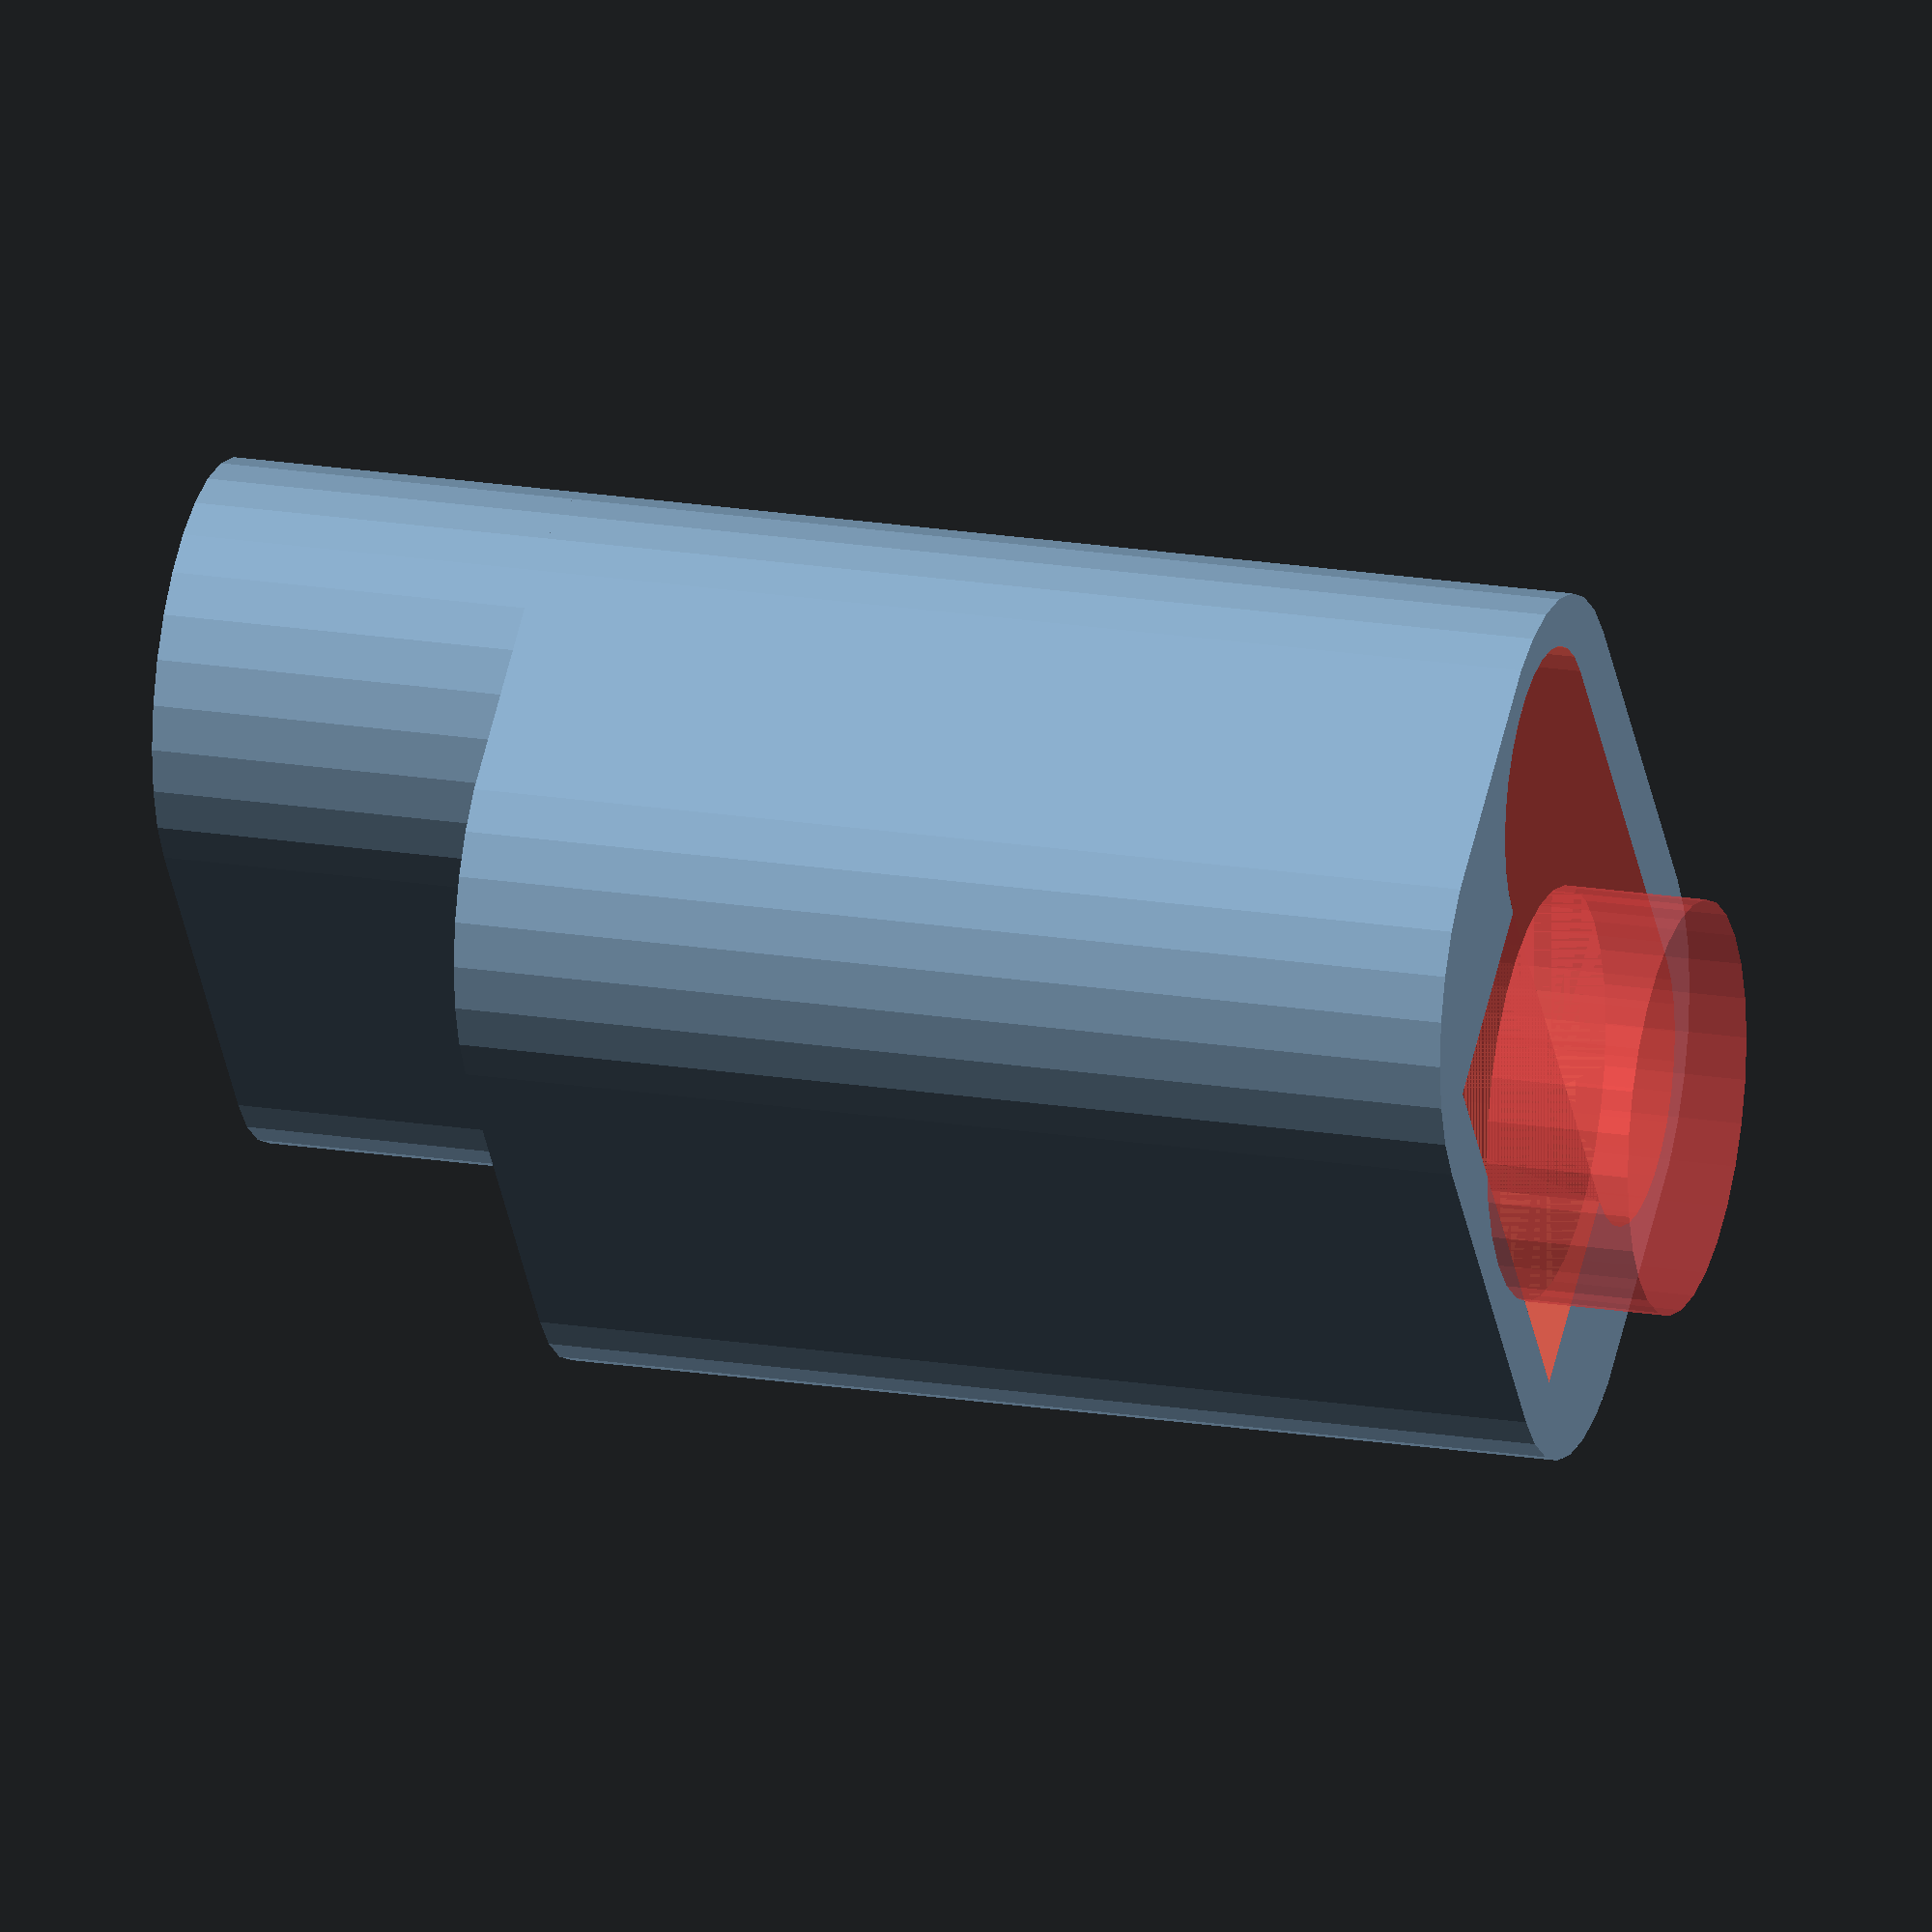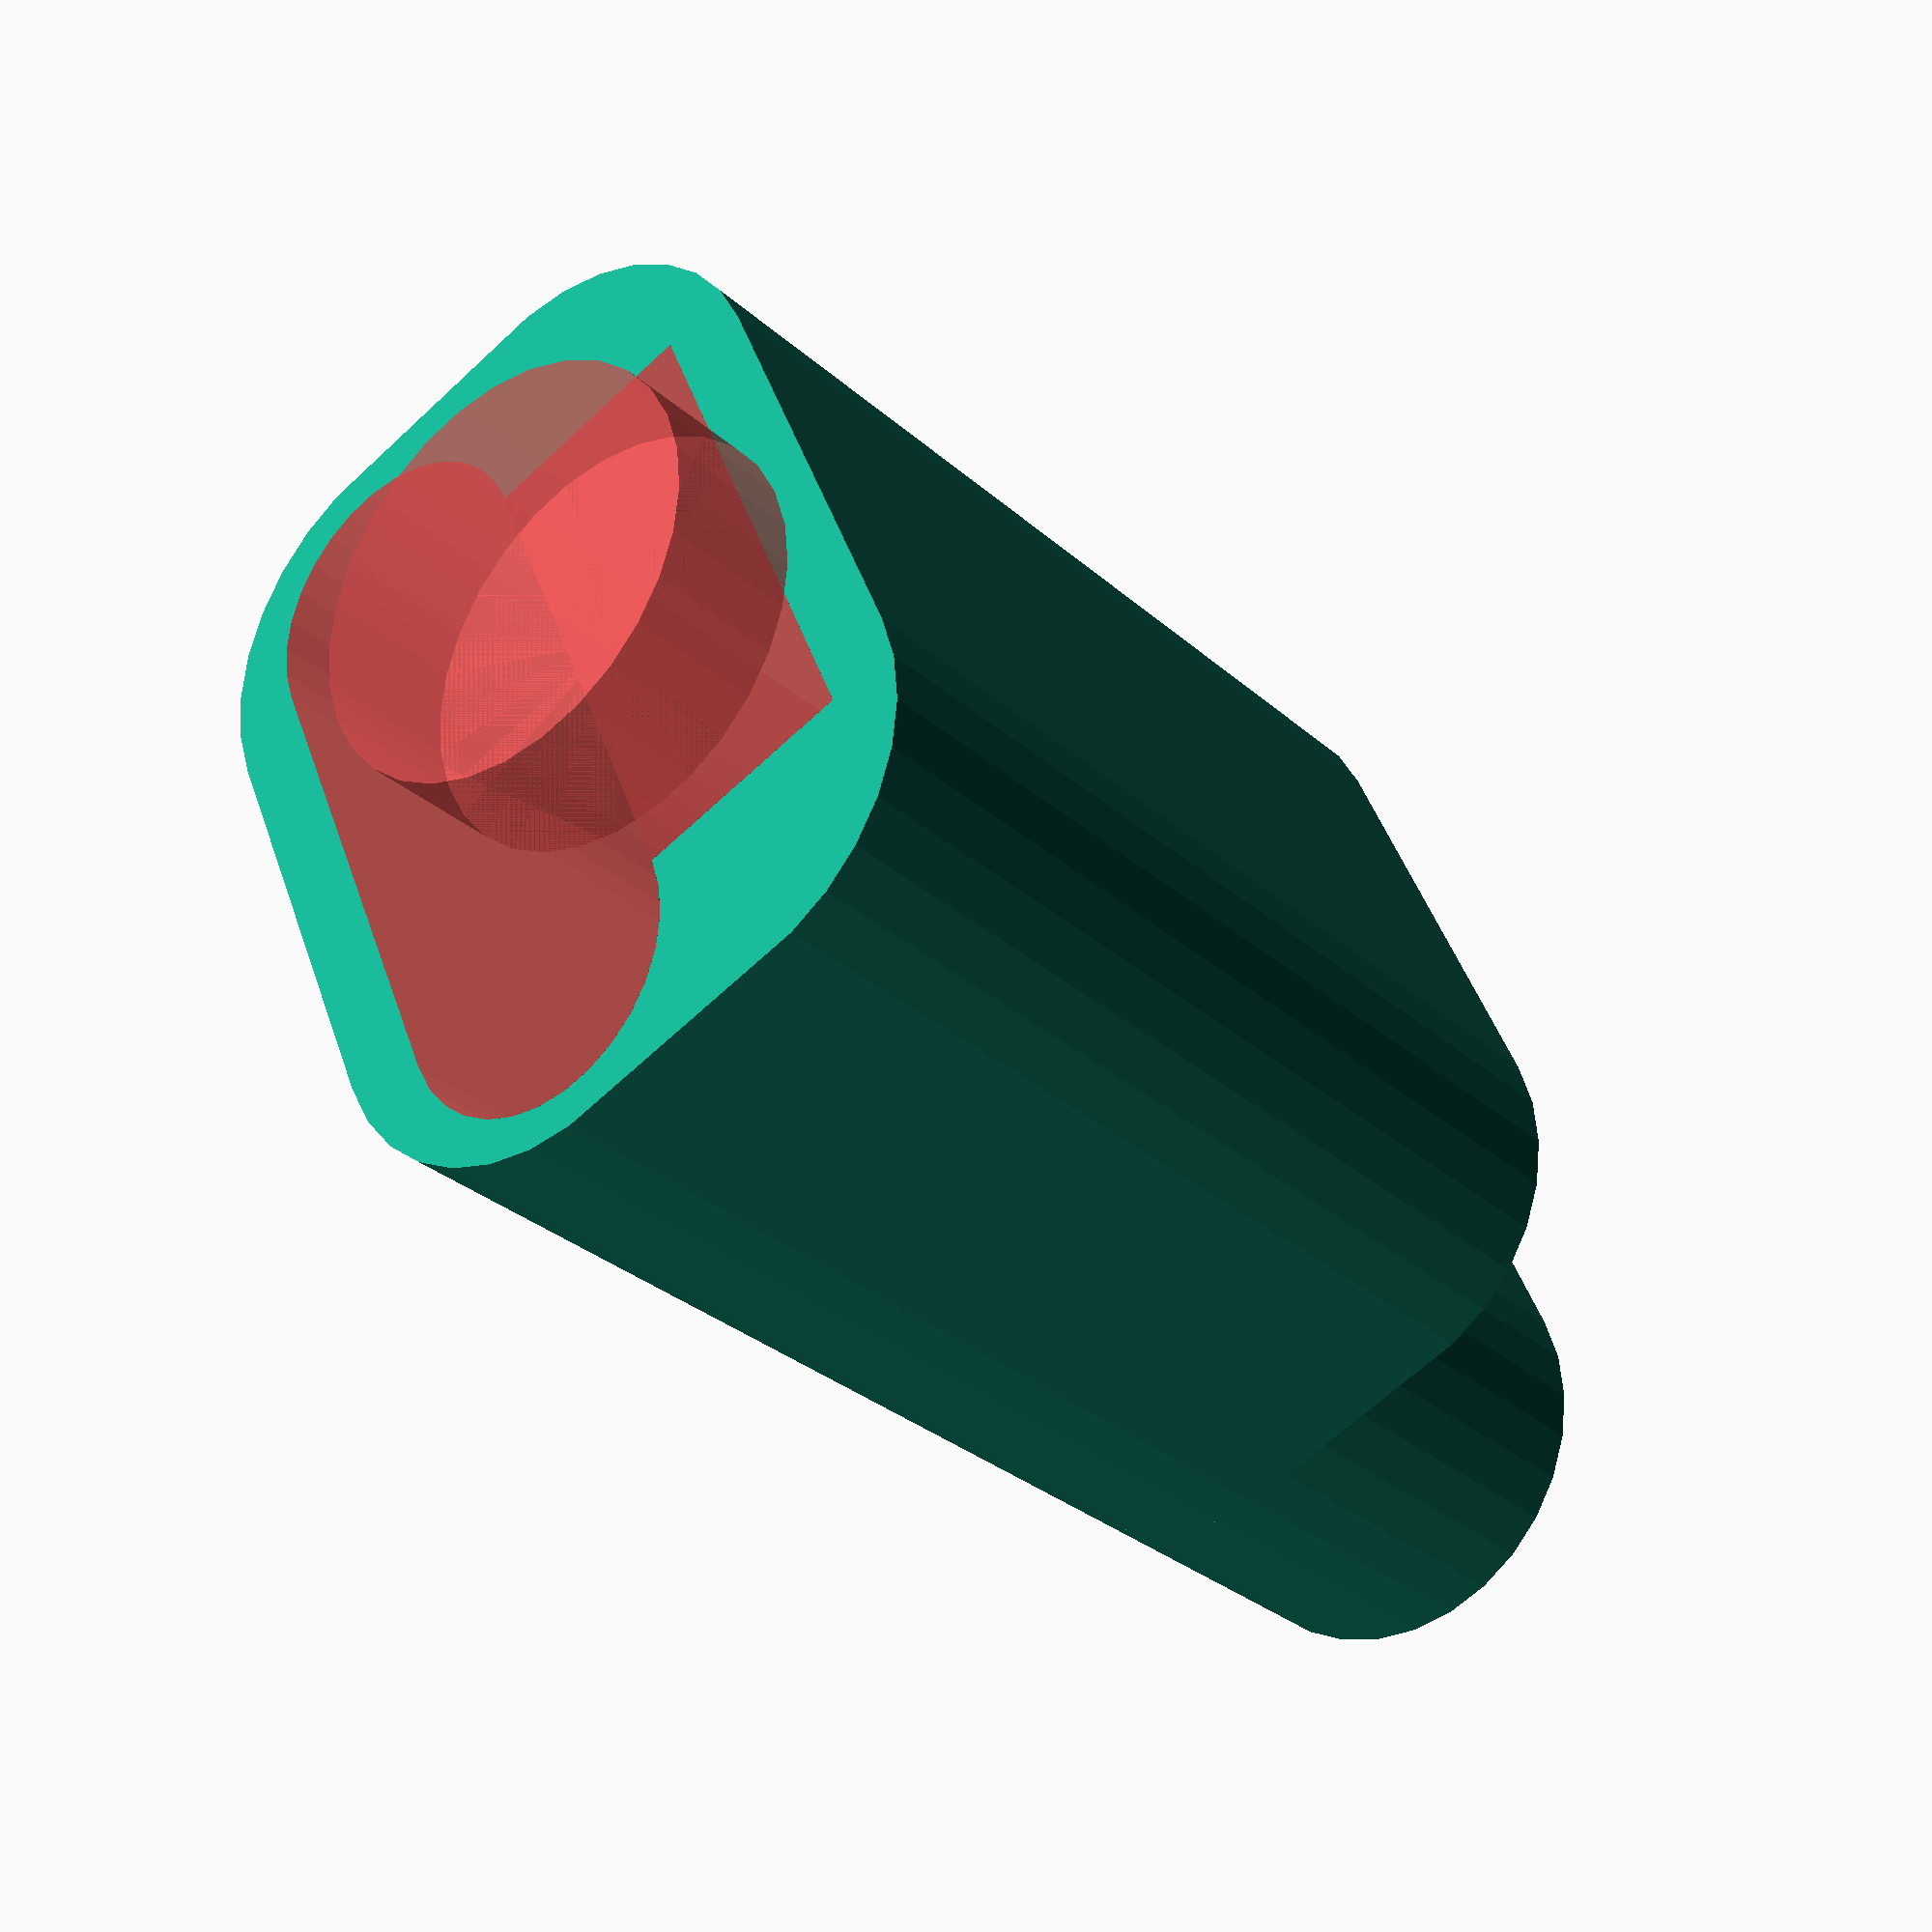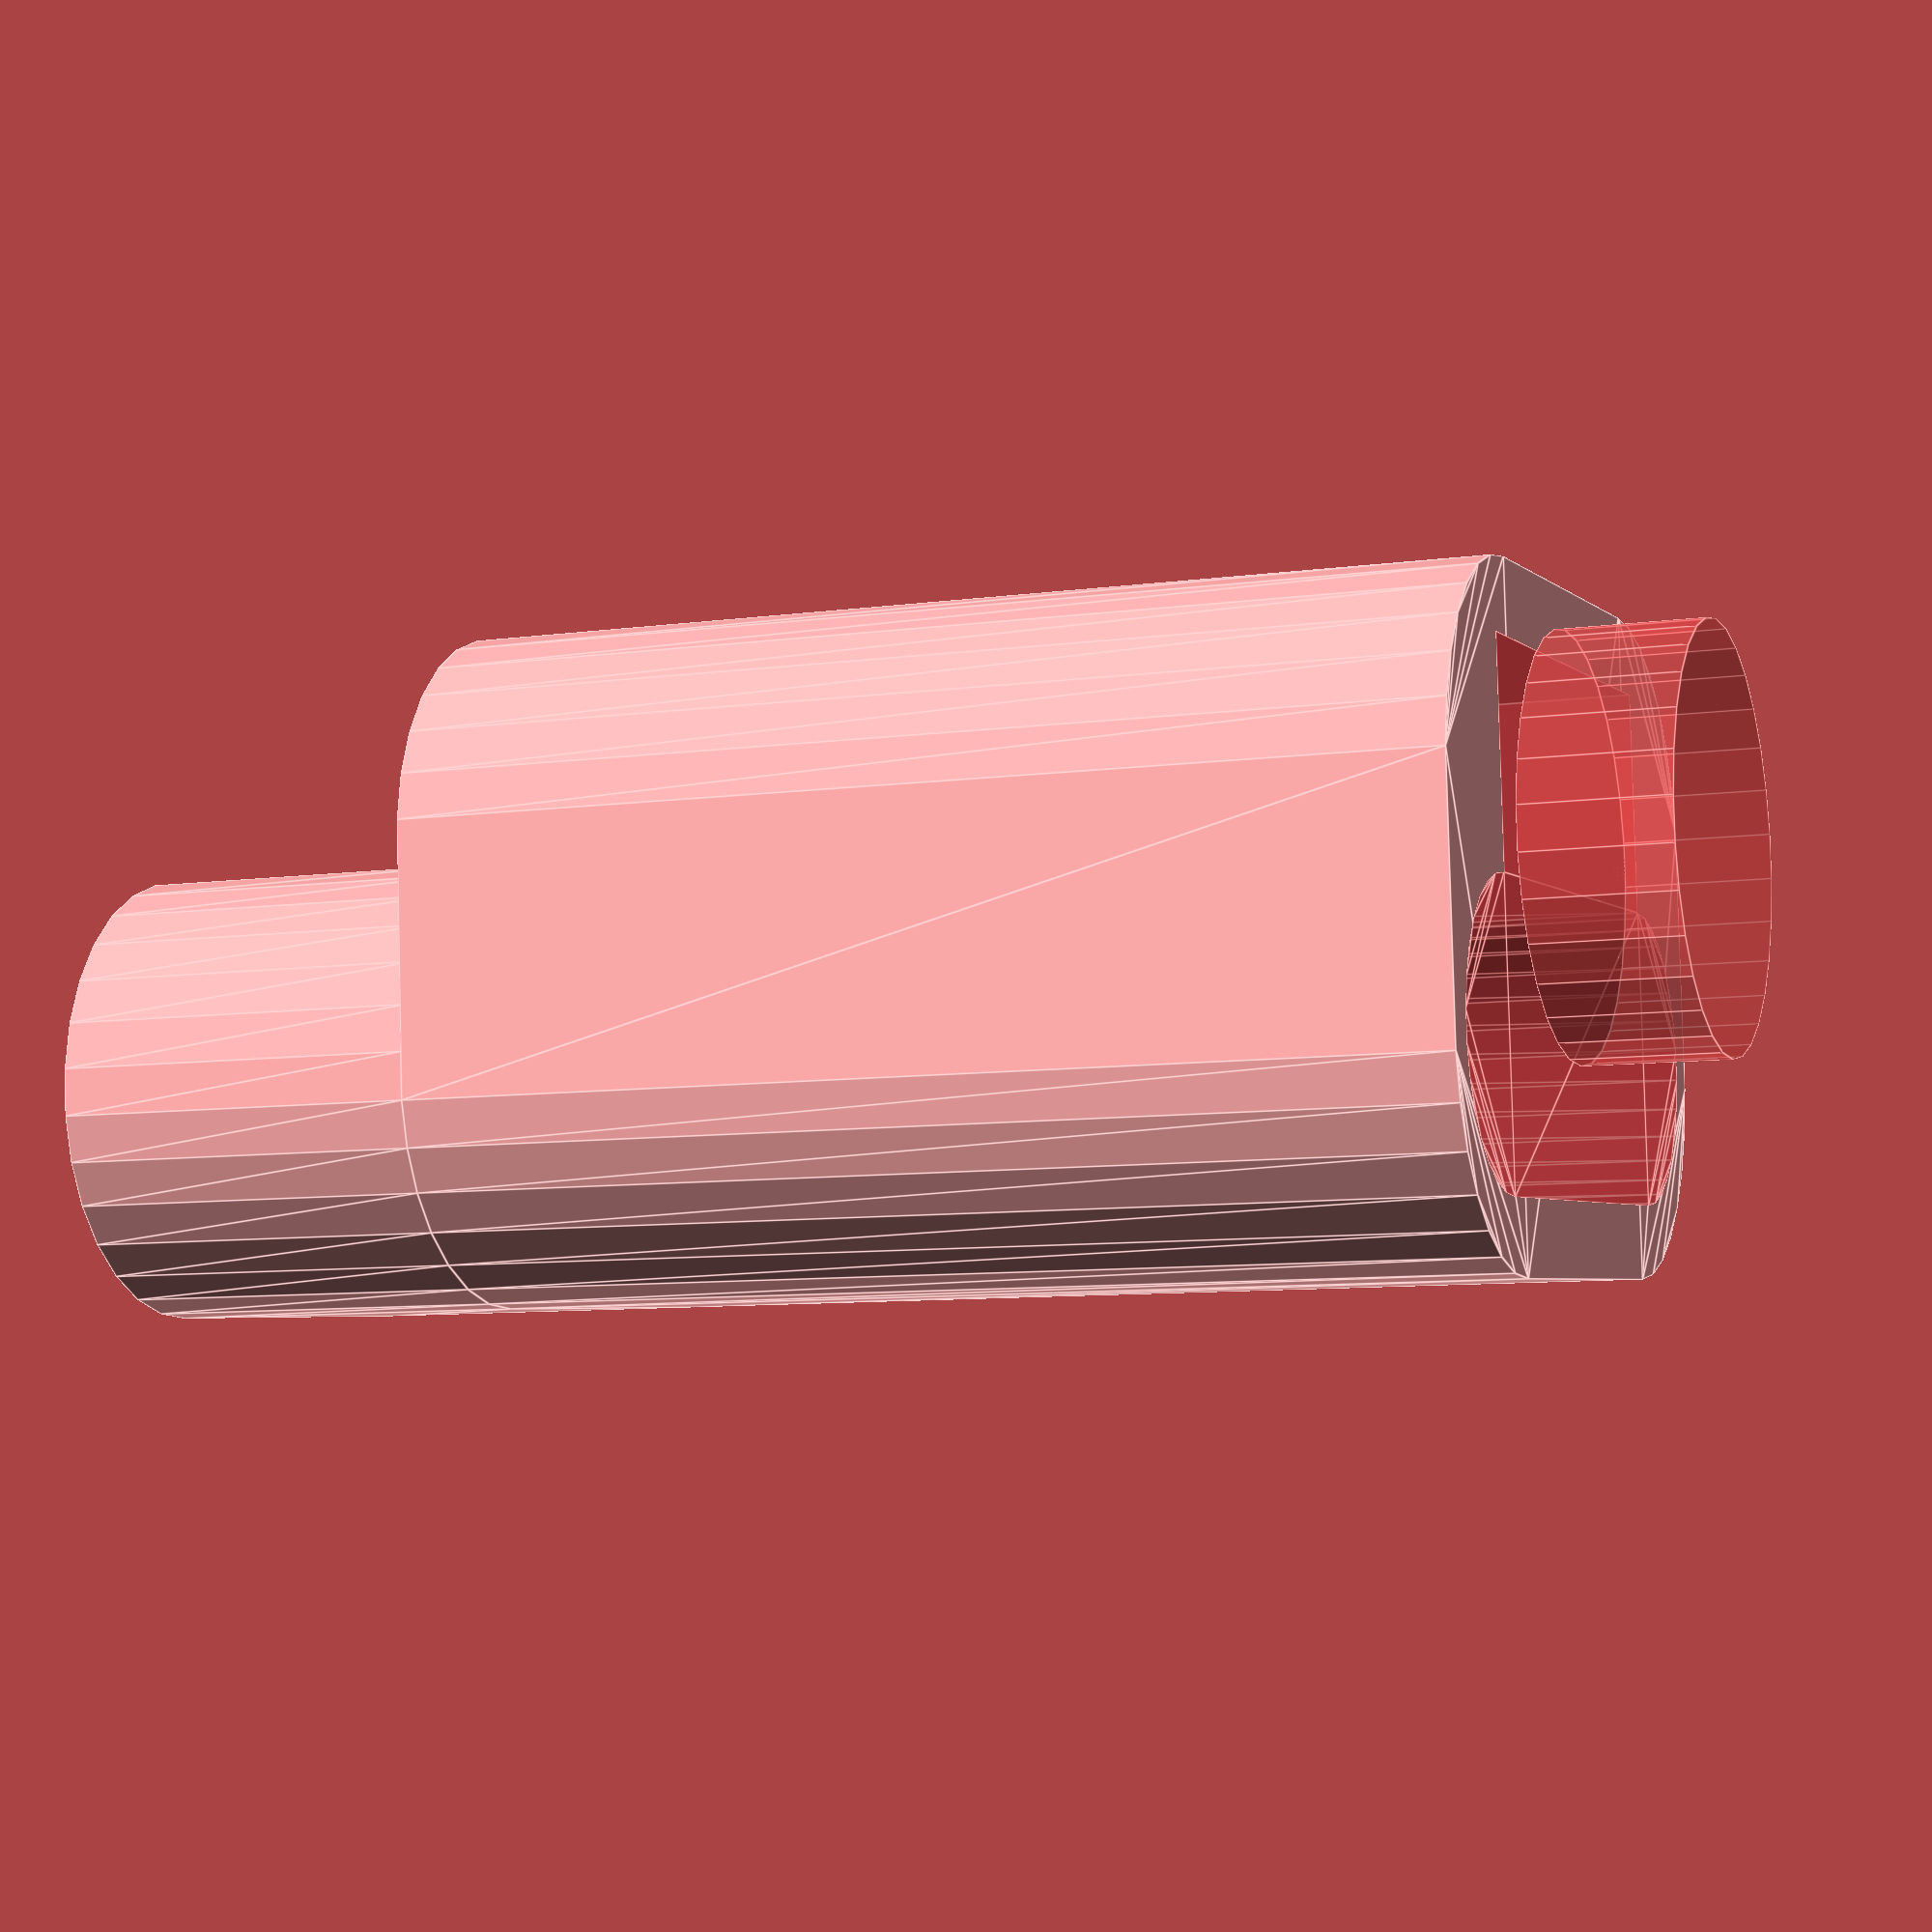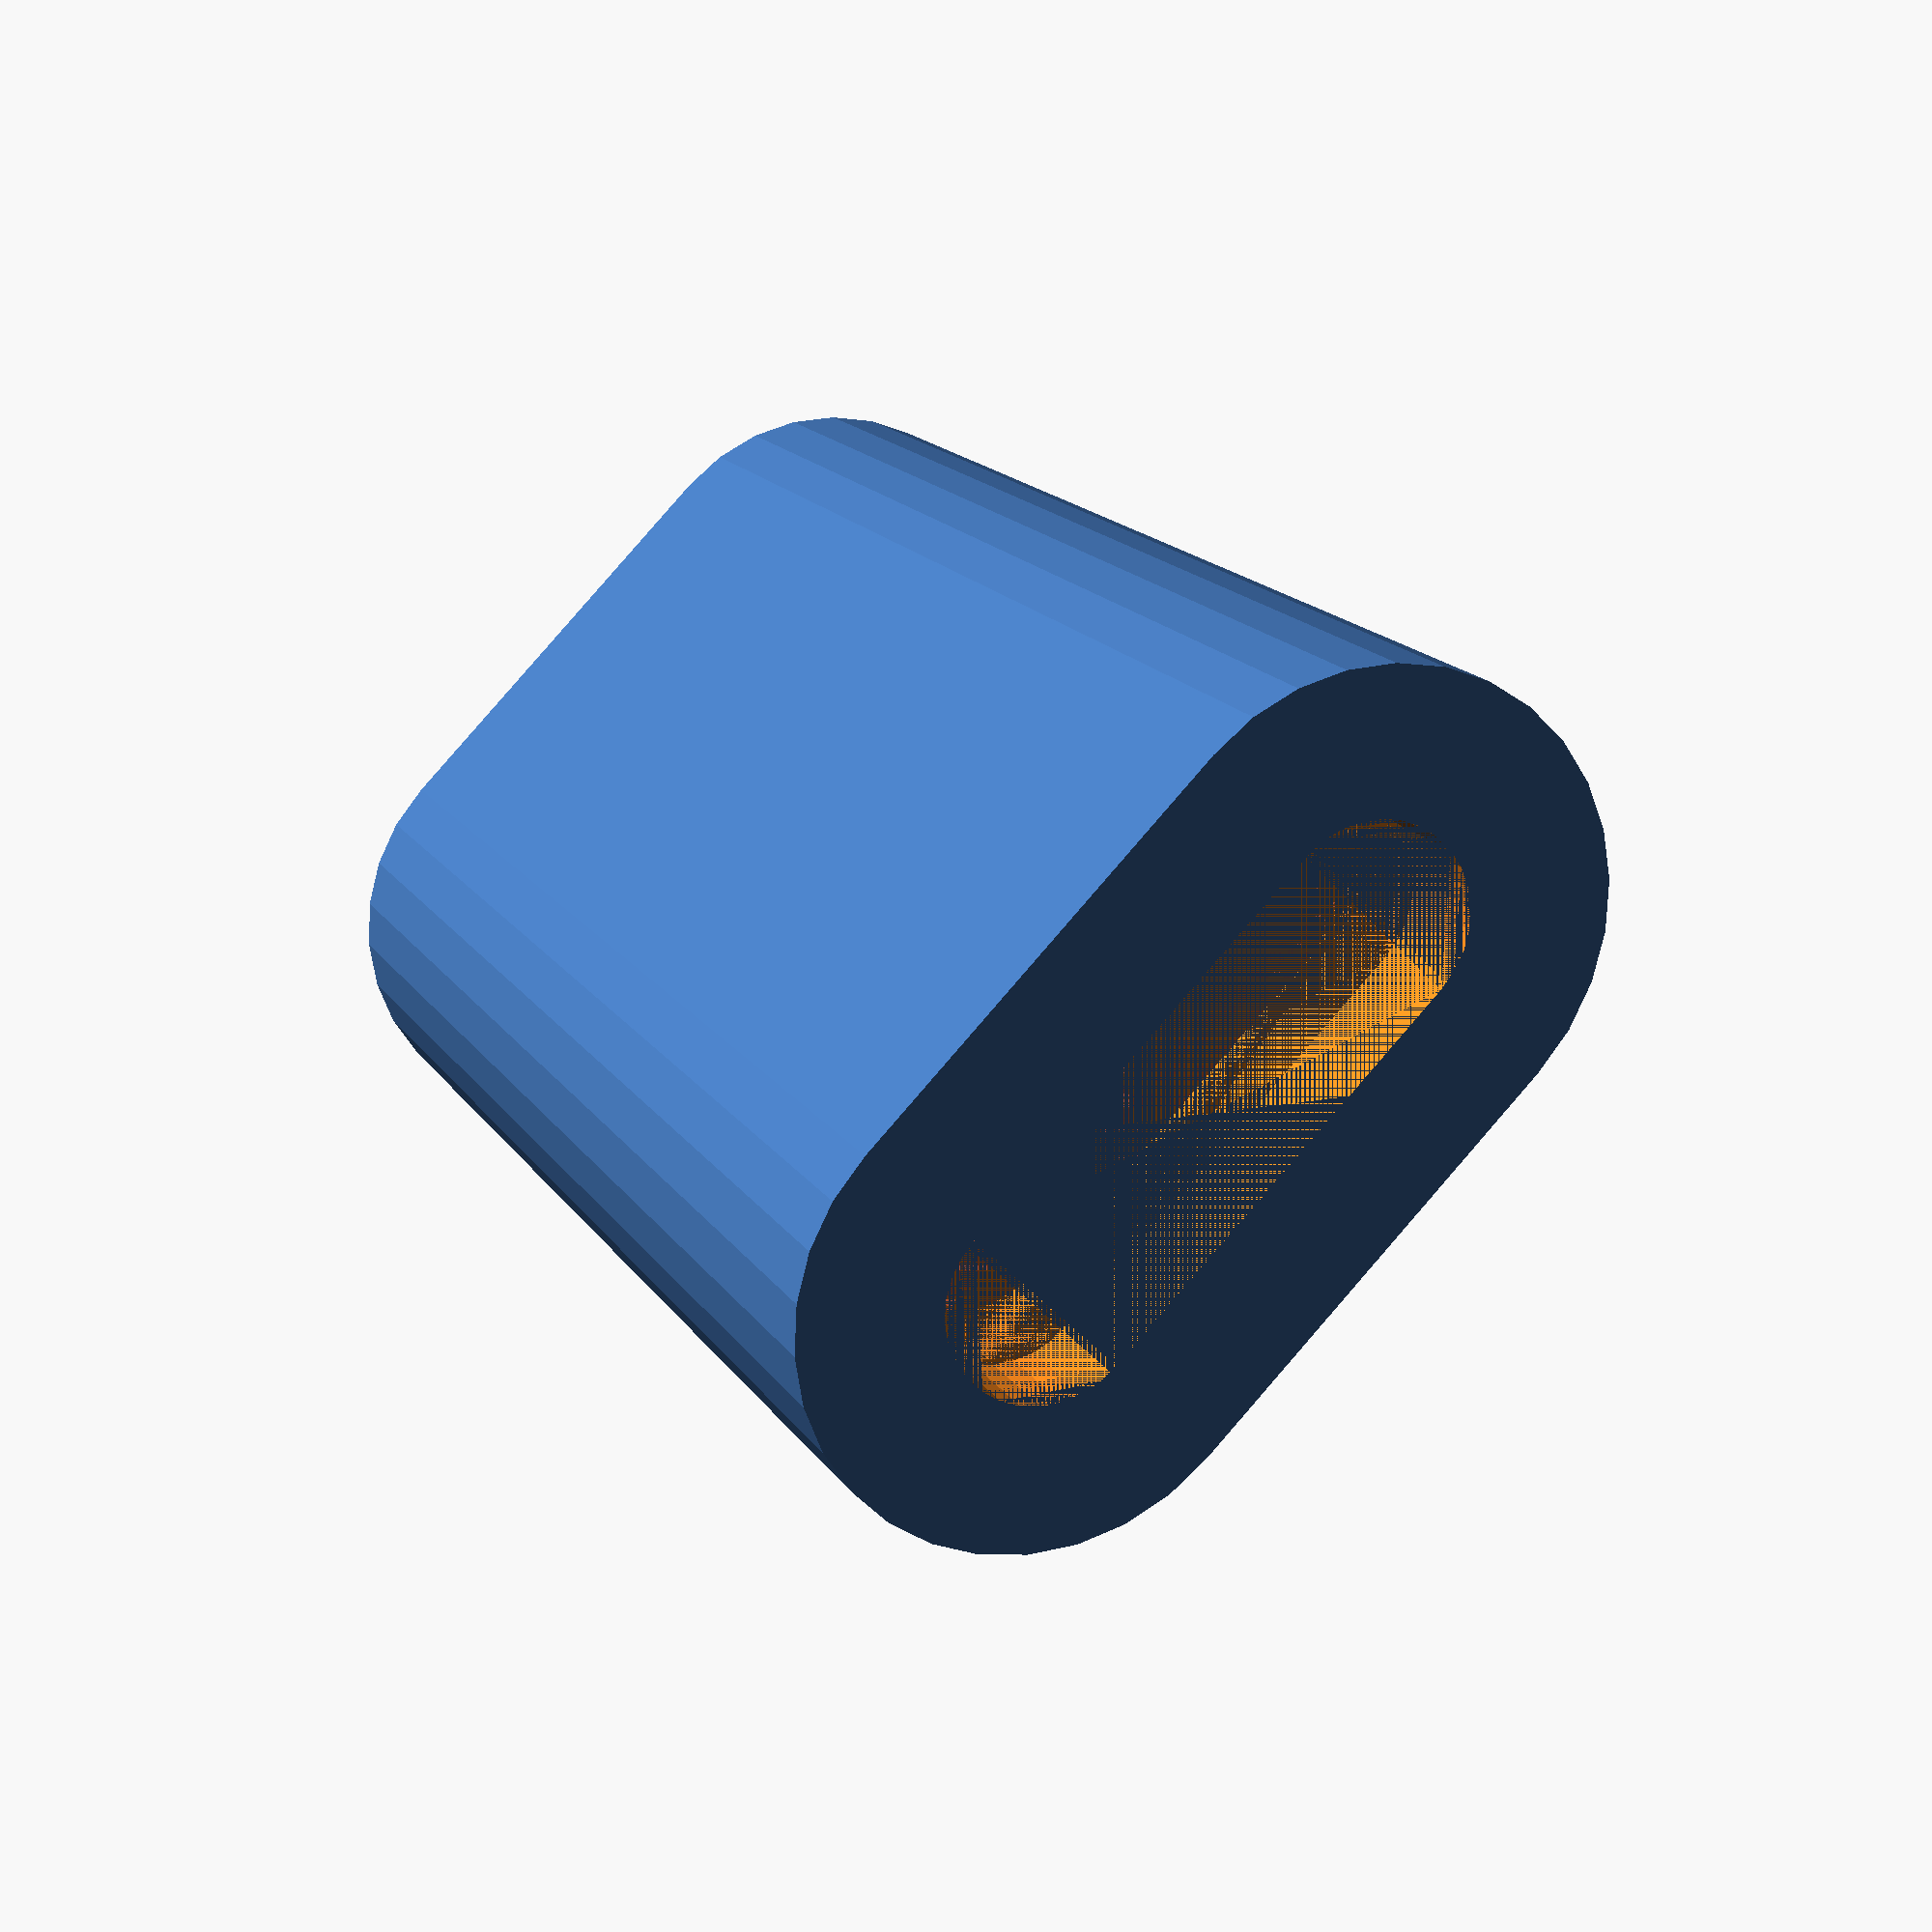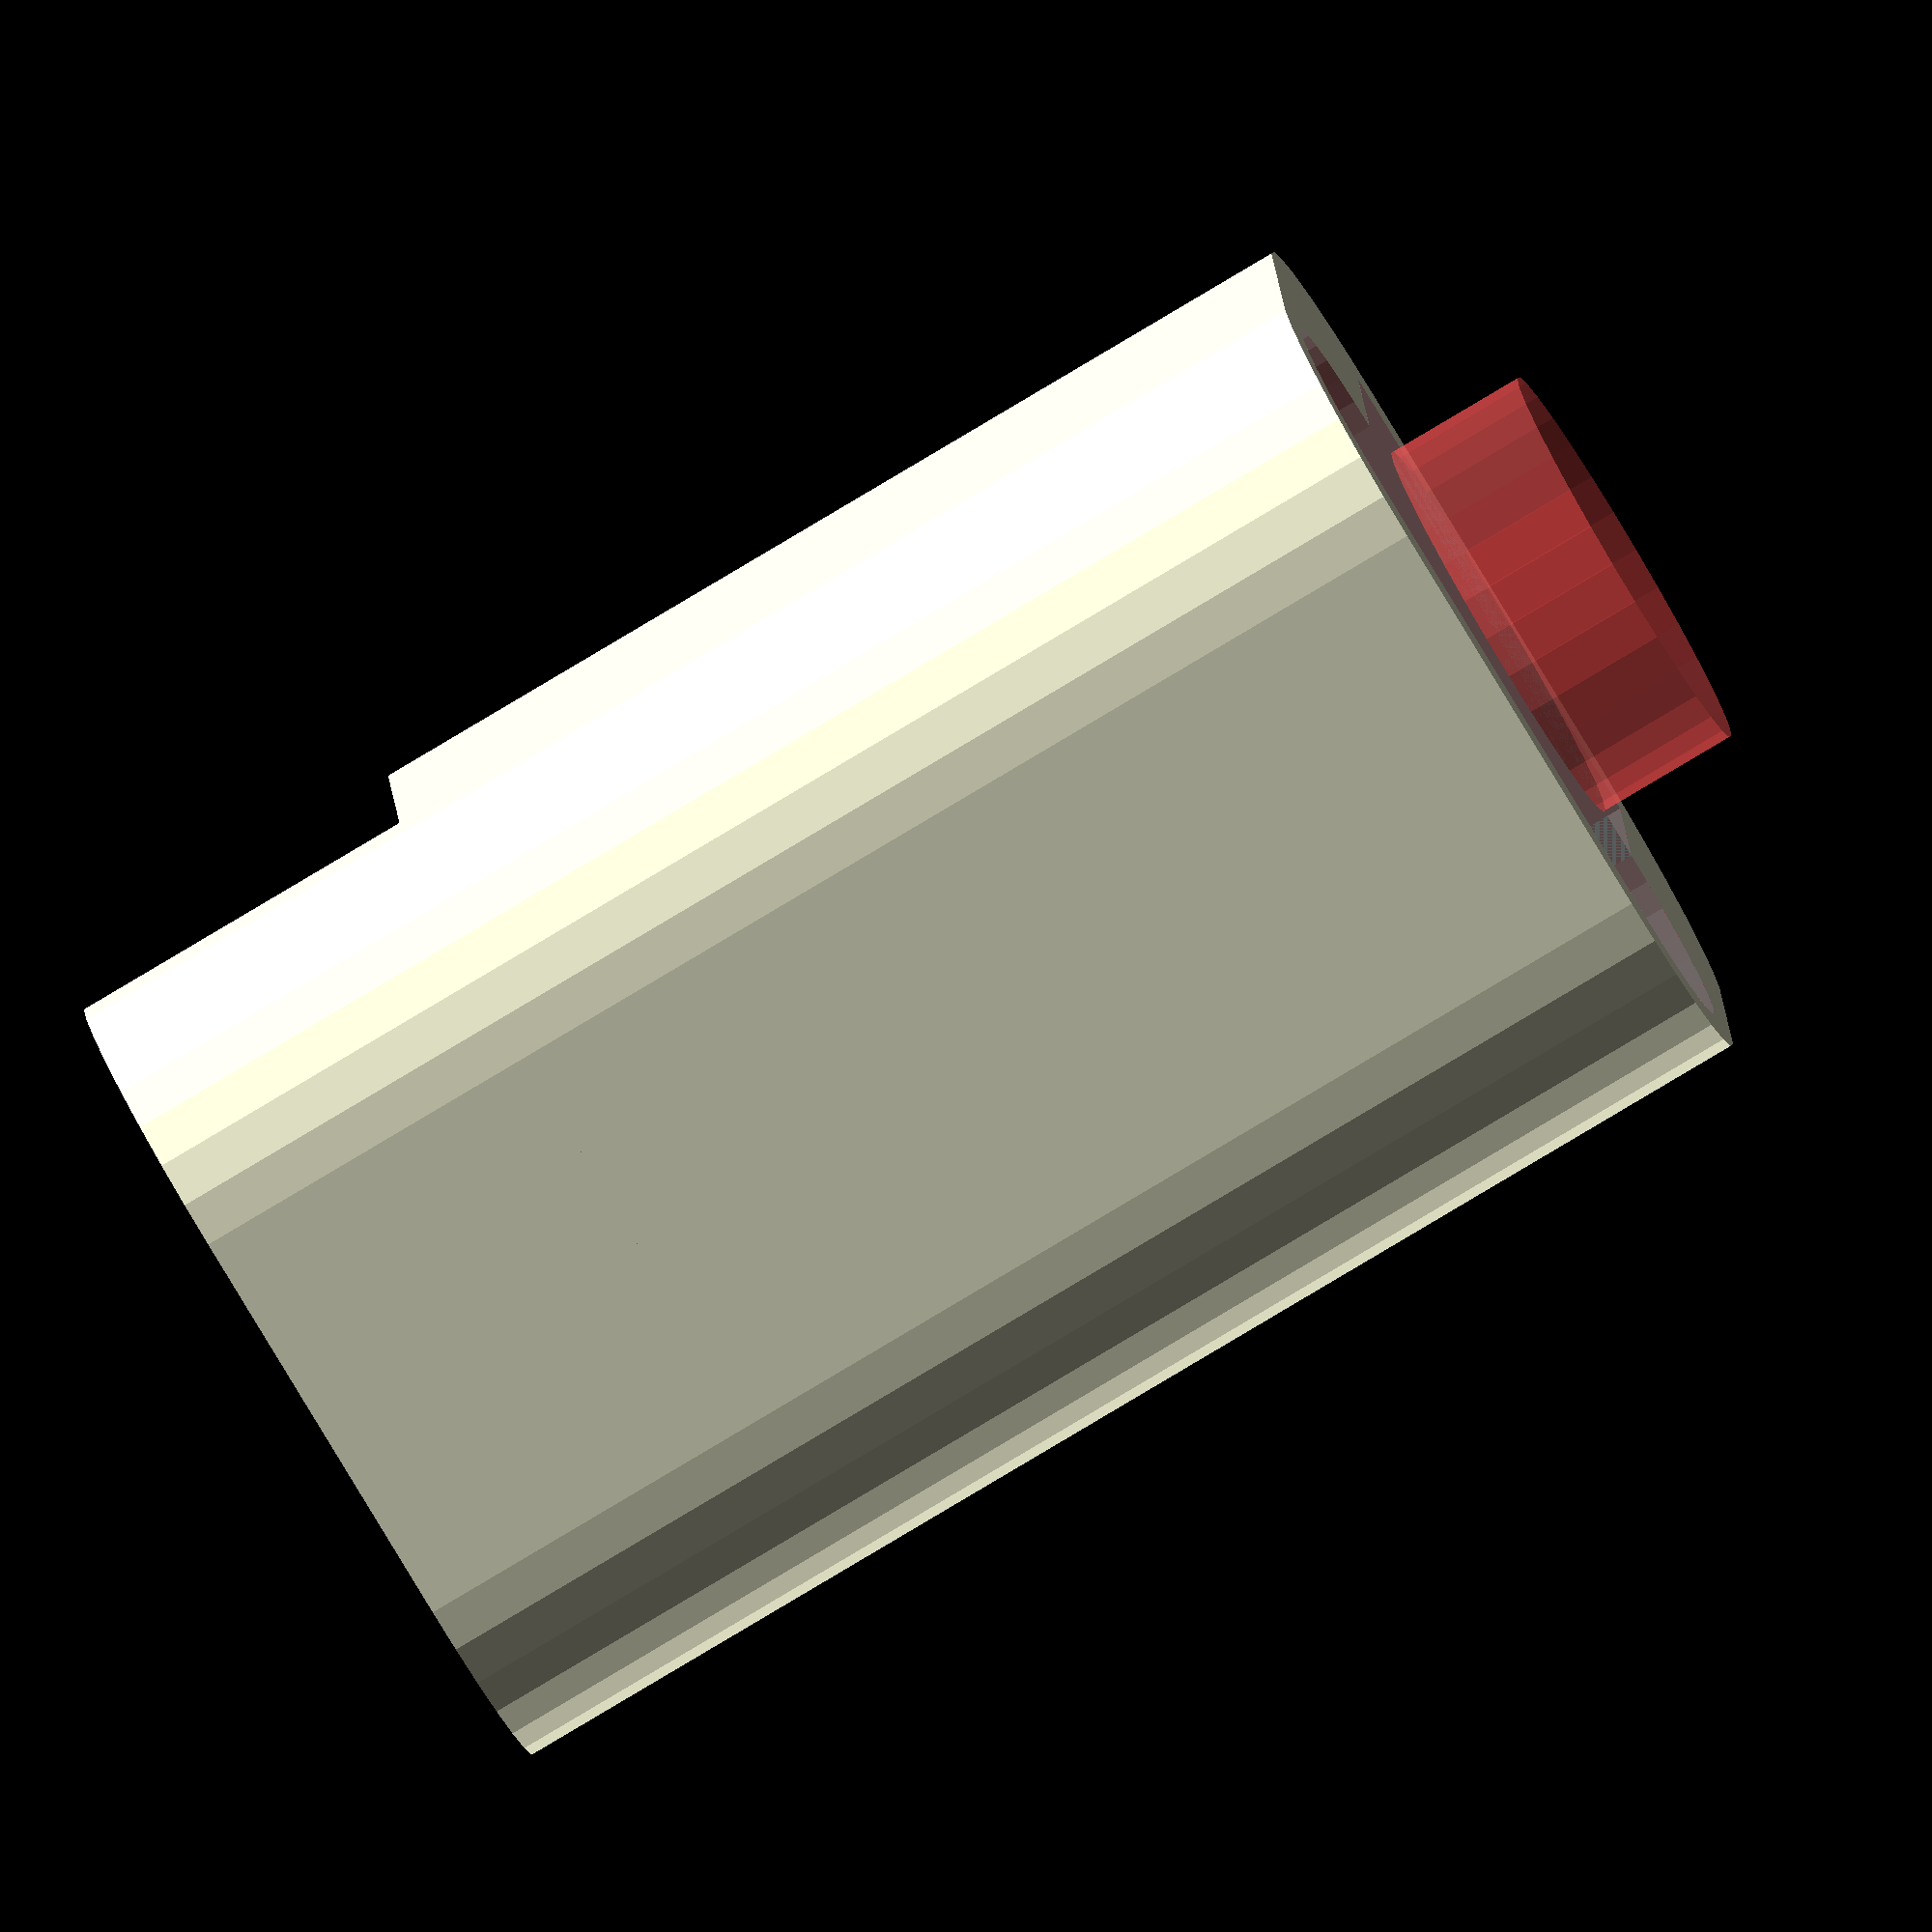
<openscad>
// https://www.amazon.co.jp/dp/B0CZ455K2C
fa=1;$fs=.2;
module rl(d,y,x=.001){
	minkowski(){circle(d=d);square([x,y-d],center=true);}
}

module plug(){
	linear_extrude(1.5)rl(2.5,8.3);
	hull(){
		translate([0,0,1.5])linear_extrude(.001)rl(2.5,8.3);
		translate([0,0,2])linear_extrude(.001)rl(3.7,8.6);
	}
	translate([0,0,2])linear_extrude(2)rl(3.7,8.6);
}

module board(){
	translate([-1.2/2,-10/2,4])cube([1.2,10,14.7]);
	translate([1.2/2,-6.9/2,6])cube([4,6.9,13]);
	translate([5.2/2,0,19])cylinder(d=5.6,h=2);
}

module boardbb(){
	translate([0,0,4])linear_extrude(15)rl(4,11);
	translate([4/2,-7/2,6])cube([3,7,13]);
	translate([5.2/2,0,19])cylinder(d=5.7,h=2);
}

module out(){
	difference(){
		union(){
			linear_extrude(5)rl(6,12);
			translate([3/2,0,5])linear_extrude(13.999)rl(6,12,3);
		}
		plug();
		#boardbb();
	}
}

out();

</openscad>
<views>
elev=159.9 azim=323.7 roll=253.5 proj=o view=solid
elev=209.6 azim=156.7 roll=142.3 proj=p view=solid
elev=188.2 azim=85.9 roll=248.6 proj=p view=edges
elev=164.5 azim=315.3 roll=21.3 proj=p view=solid
elev=262.6 azim=84.2 roll=239.2 proj=o view=solid
</views>
